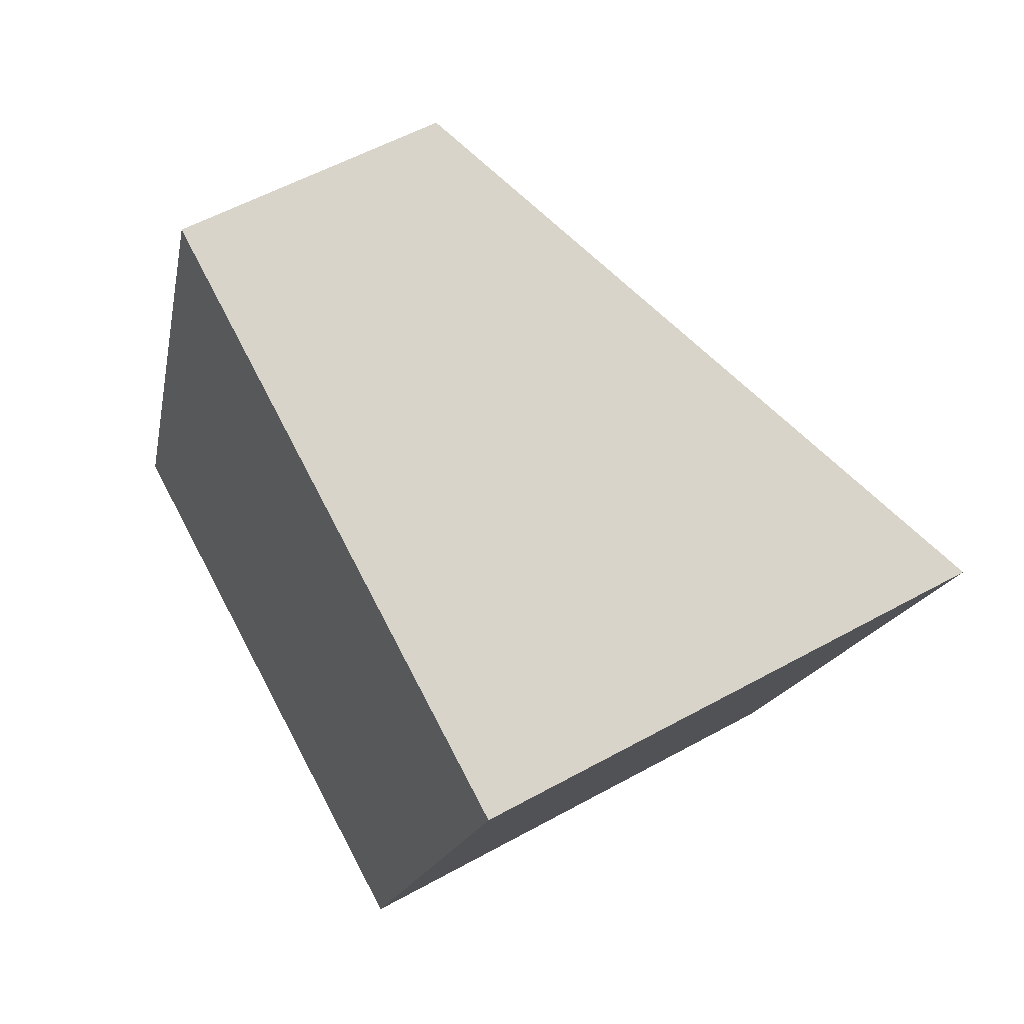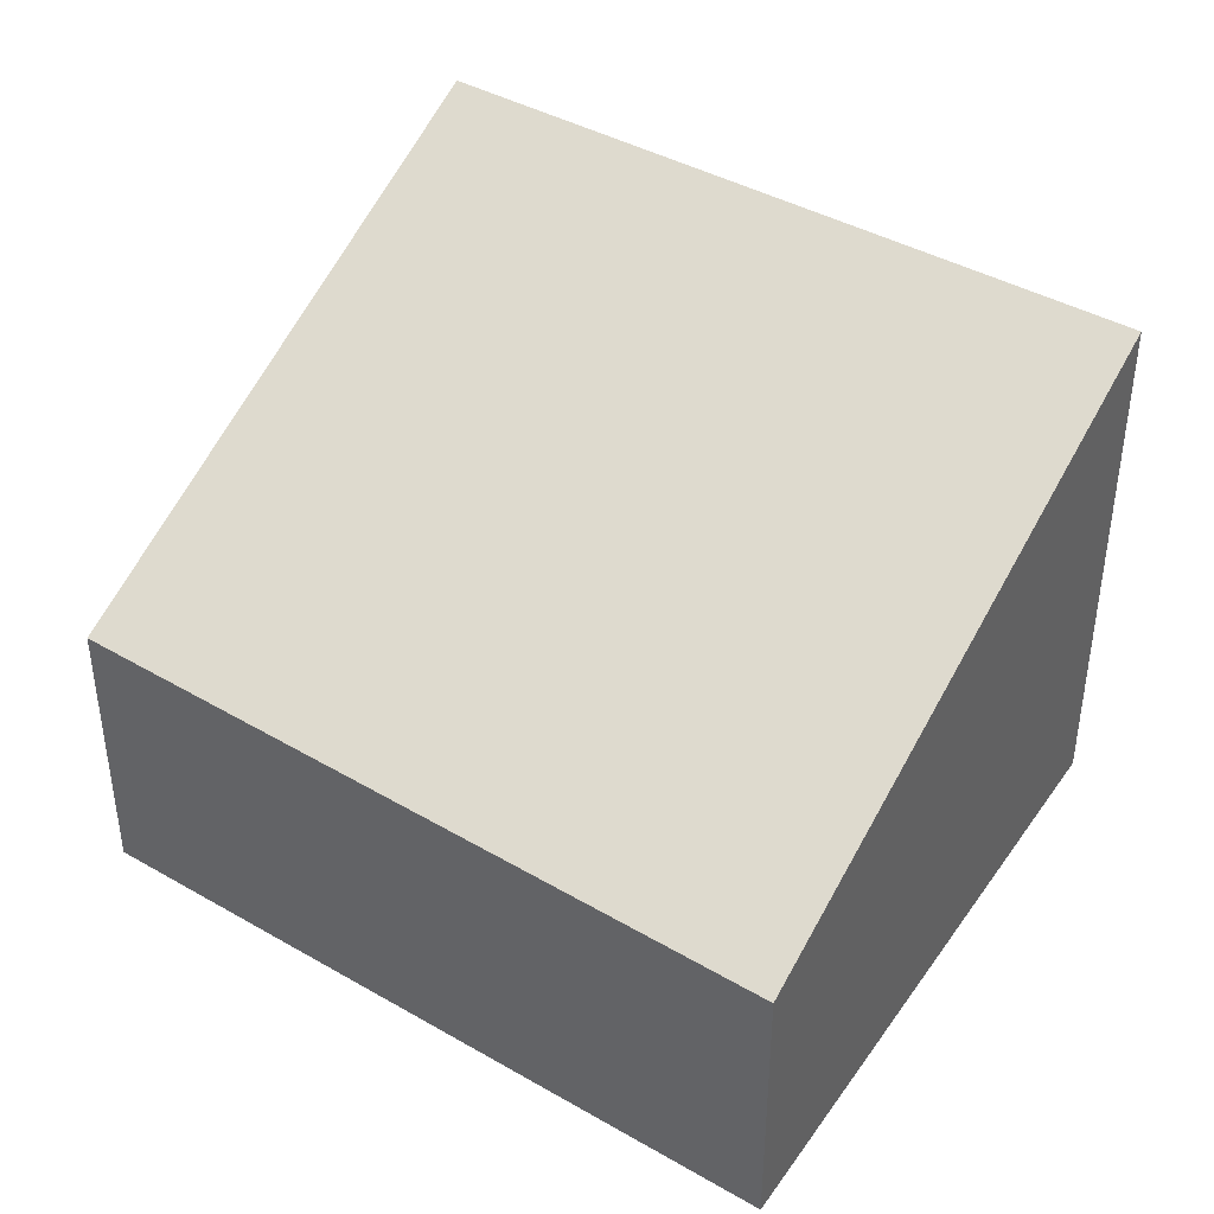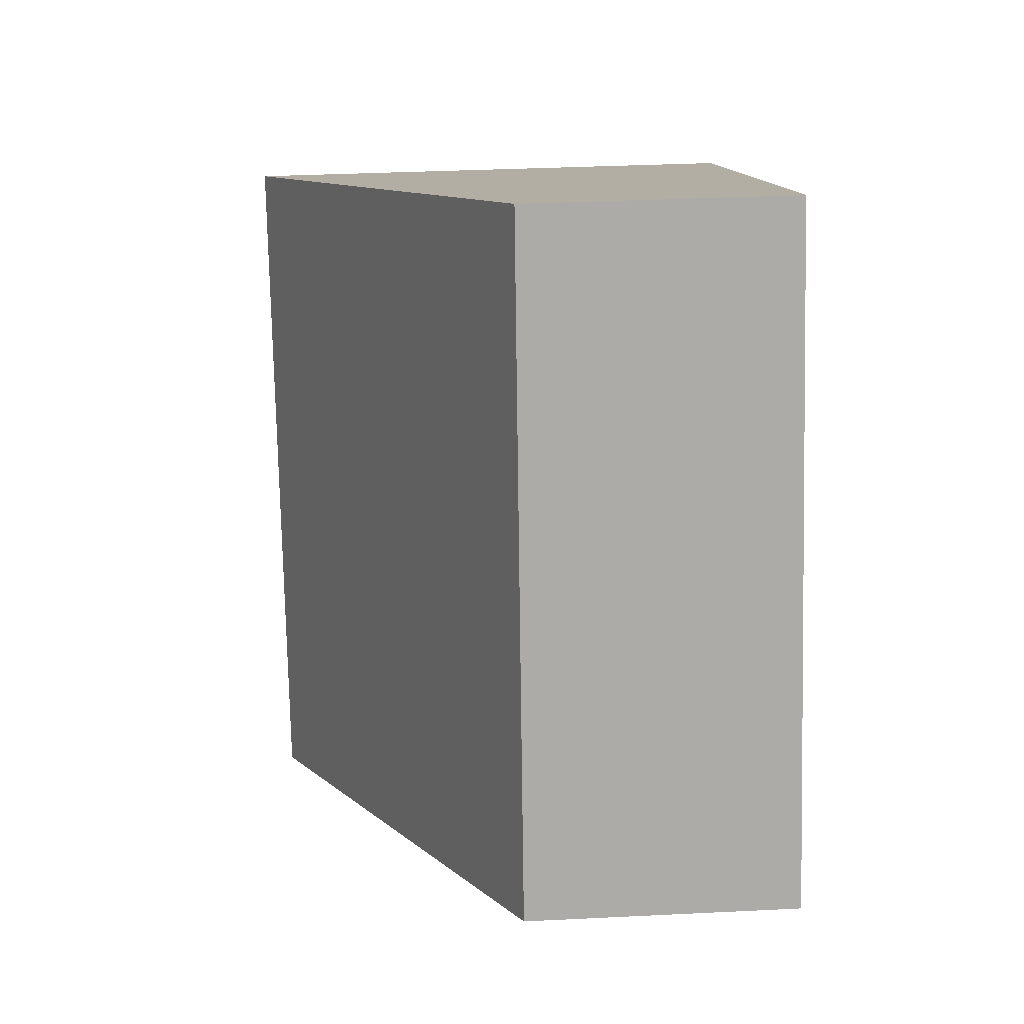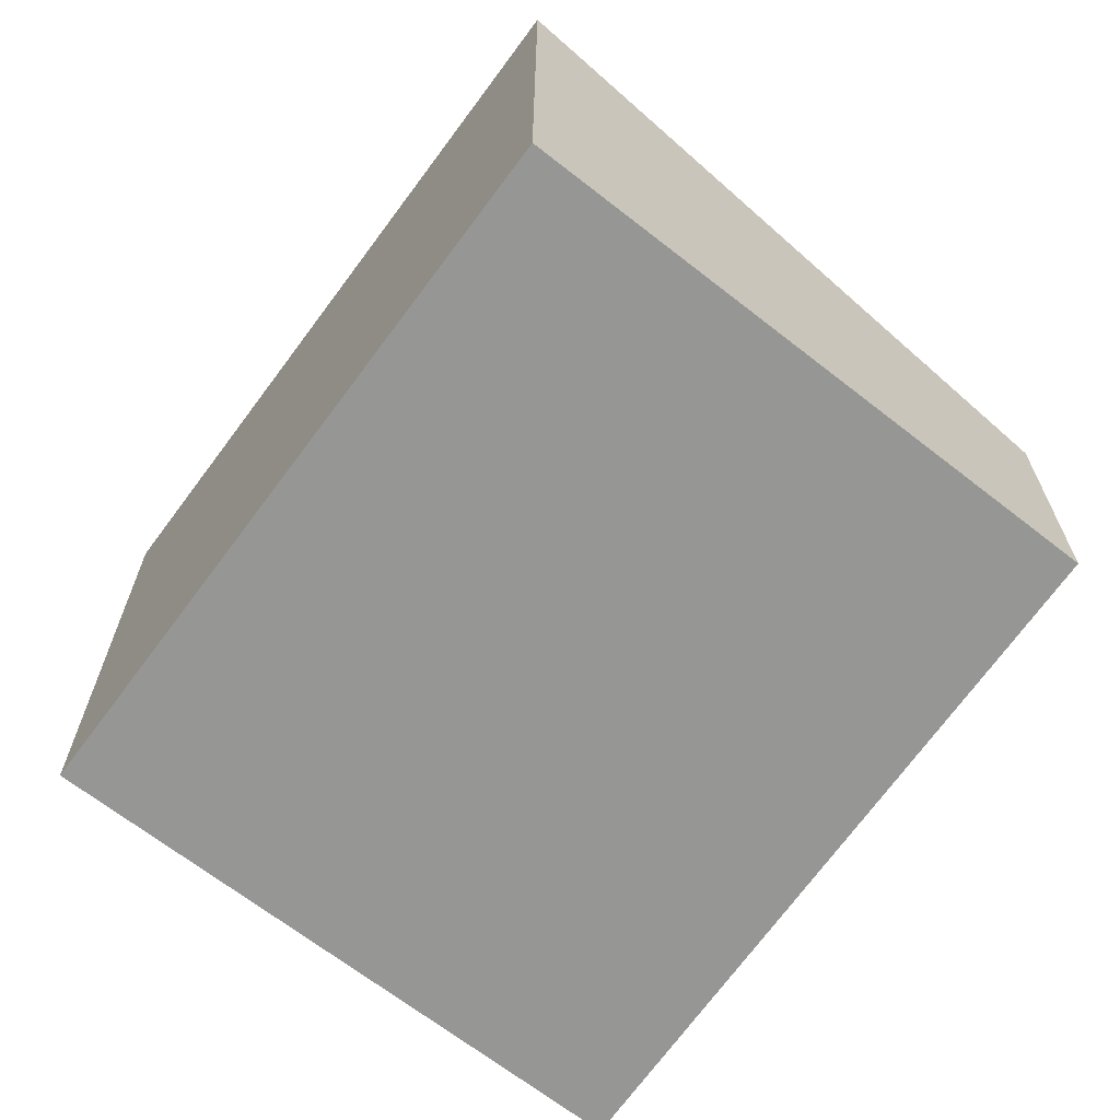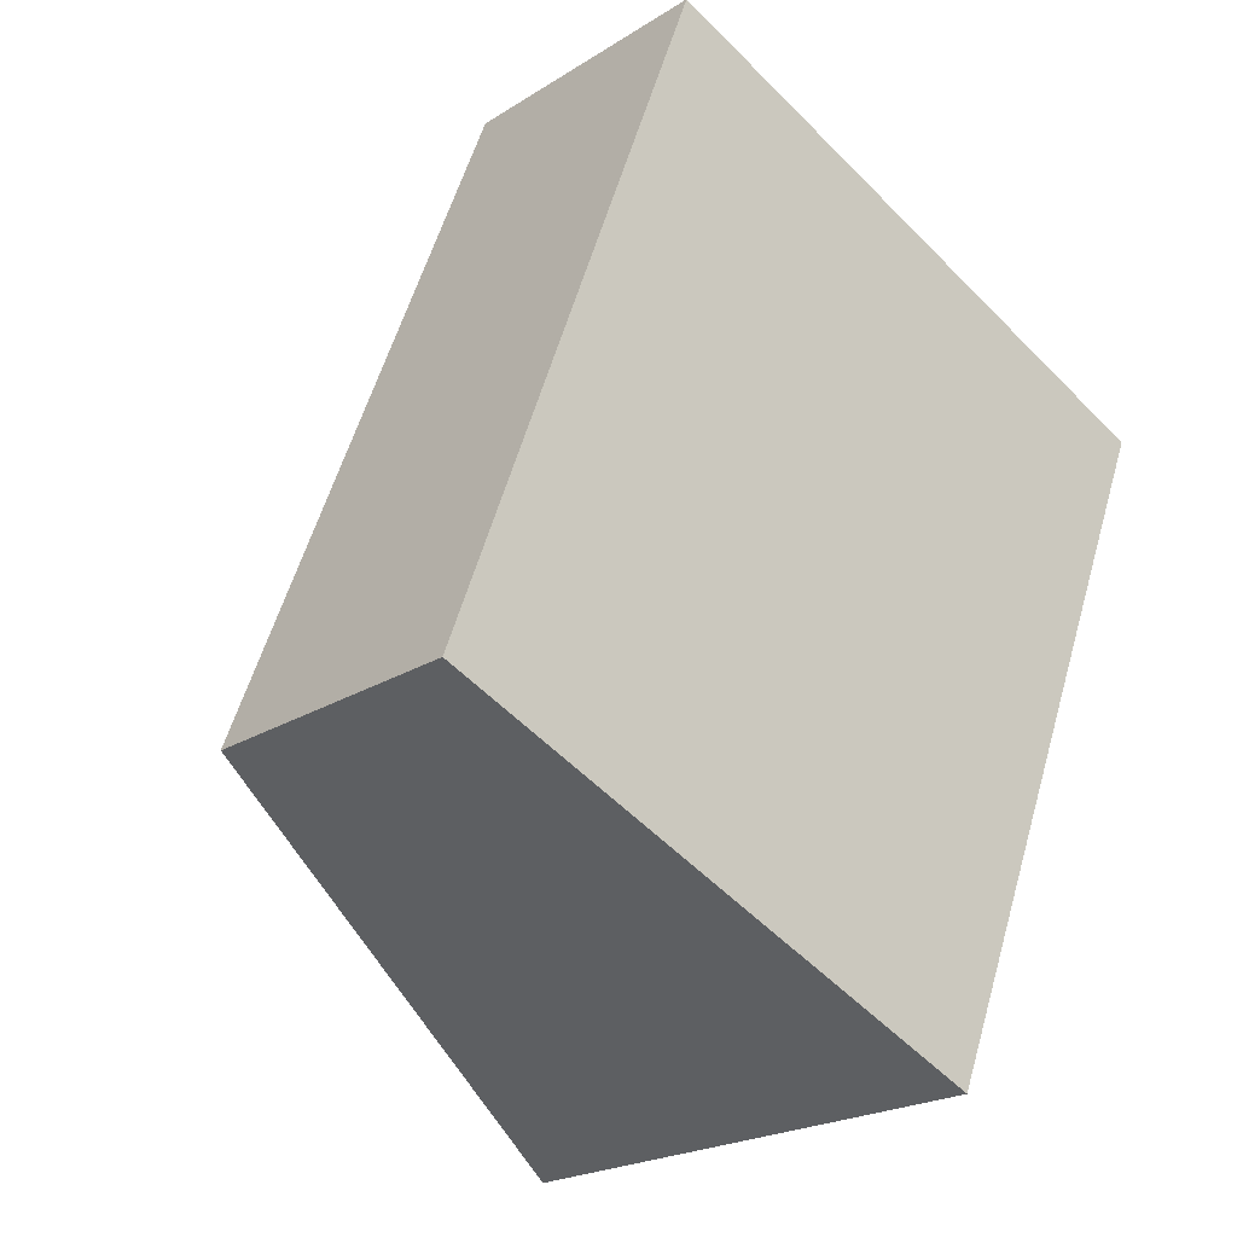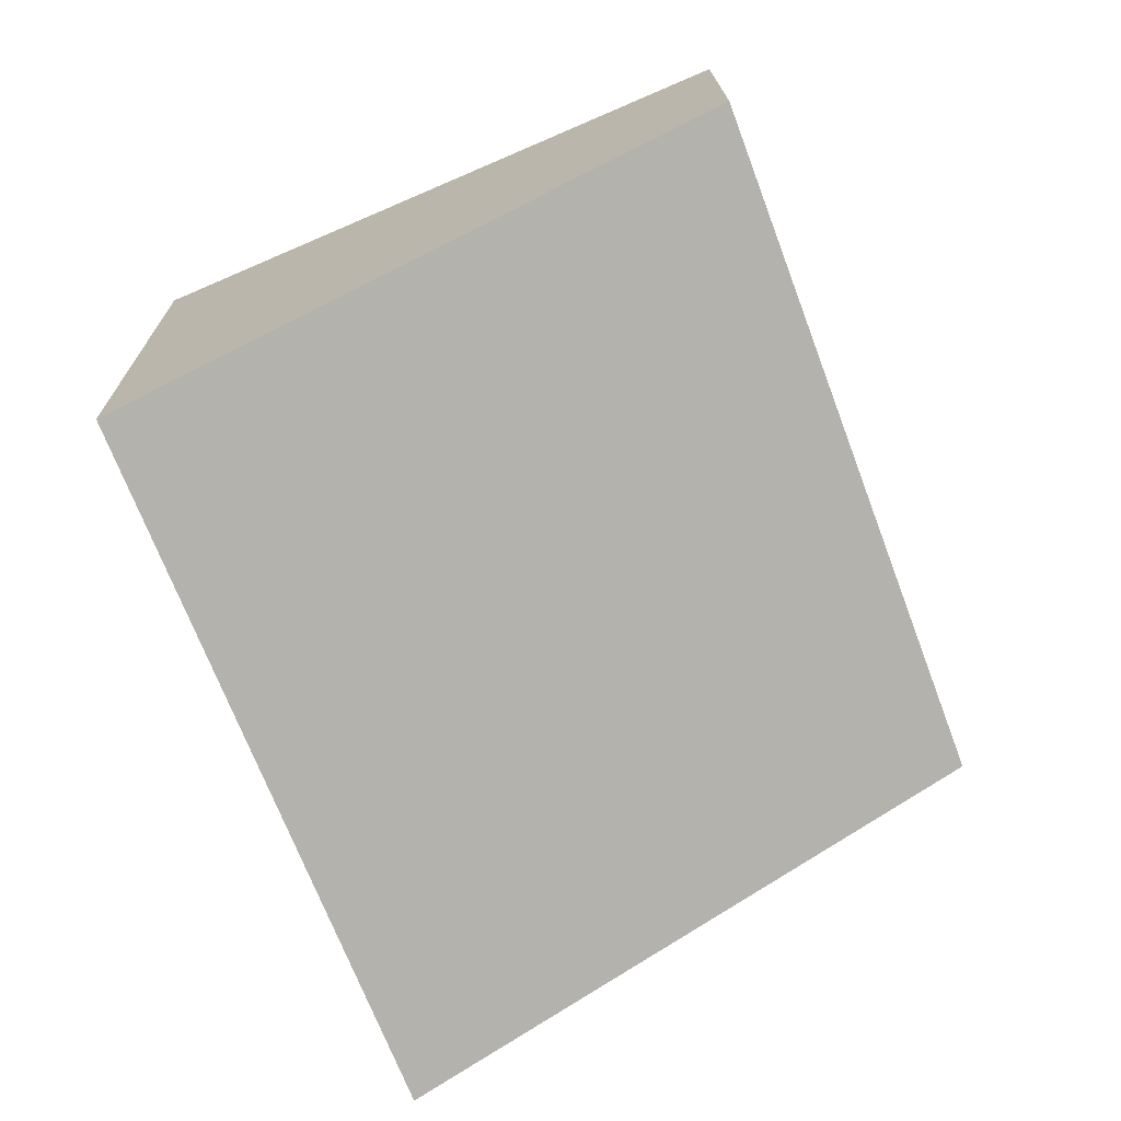
<metadata>
{"format":"obj","ext":"obj","renderer":"f3d","projection":"perspective","resolution":1024,"background":"white","views":[{"elev":55.0,"azim":59.6,"up":"+Z"},{"elev":42.8,"azim":-34.9,"up":"+Y"},{"elev":34.4,"azim":-93.8,"up":"+Z"},{"elev":-67.7,"azim":165.3,"up":"+Y"},{"elev":-21.6,"azim":-42.0,"up":"+Z"},{"elev":17.0,"azim":179.2,"up":"+Z"}]}
</metadata>
<code>
v  0 1.807 1.106e-16
v  5.285 3.417 2.762
v  3.564 3.417 -1.544
v  1.615 1.762 4.335
v  3.564 9.454e-17 -1.544
v  0 0 0
v  1.615 -2.654e-16 4.335
v  5.285 -1.691e-16 2.762
g defaultobject
f 1 2 3
f 2 1 4
f 5 1 3
f 1 5 6
f 6 4 1
f 4 6 7
f 4 8 2
f 8 4 7
f 8 3 2
f 3 8 5
f 8 6 5
f 6 8 7

</code>
